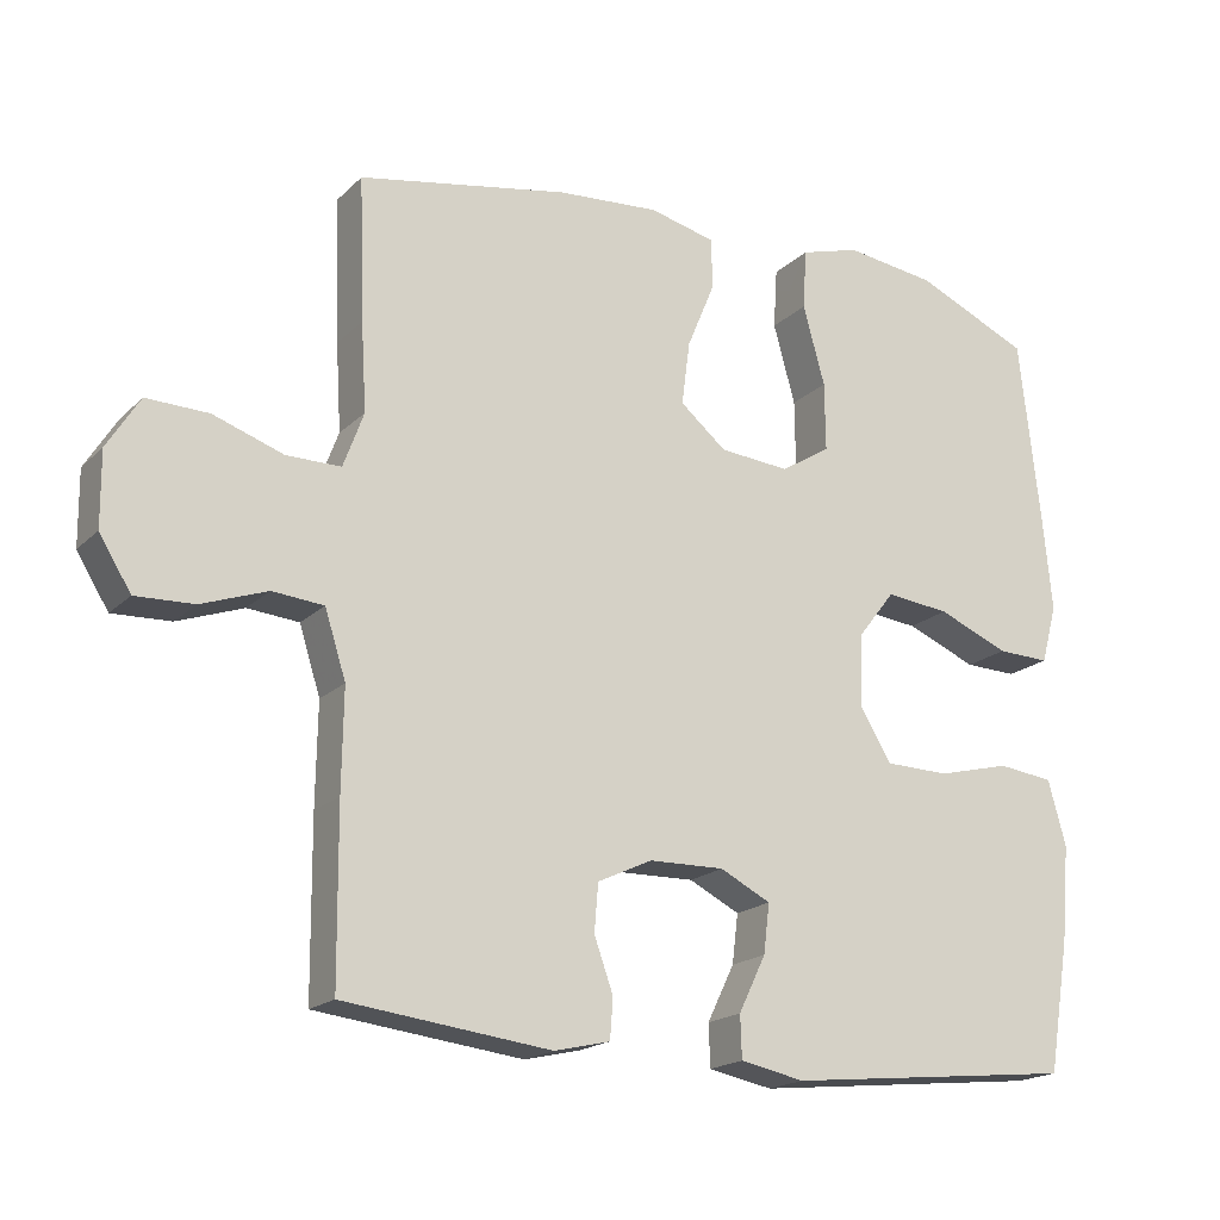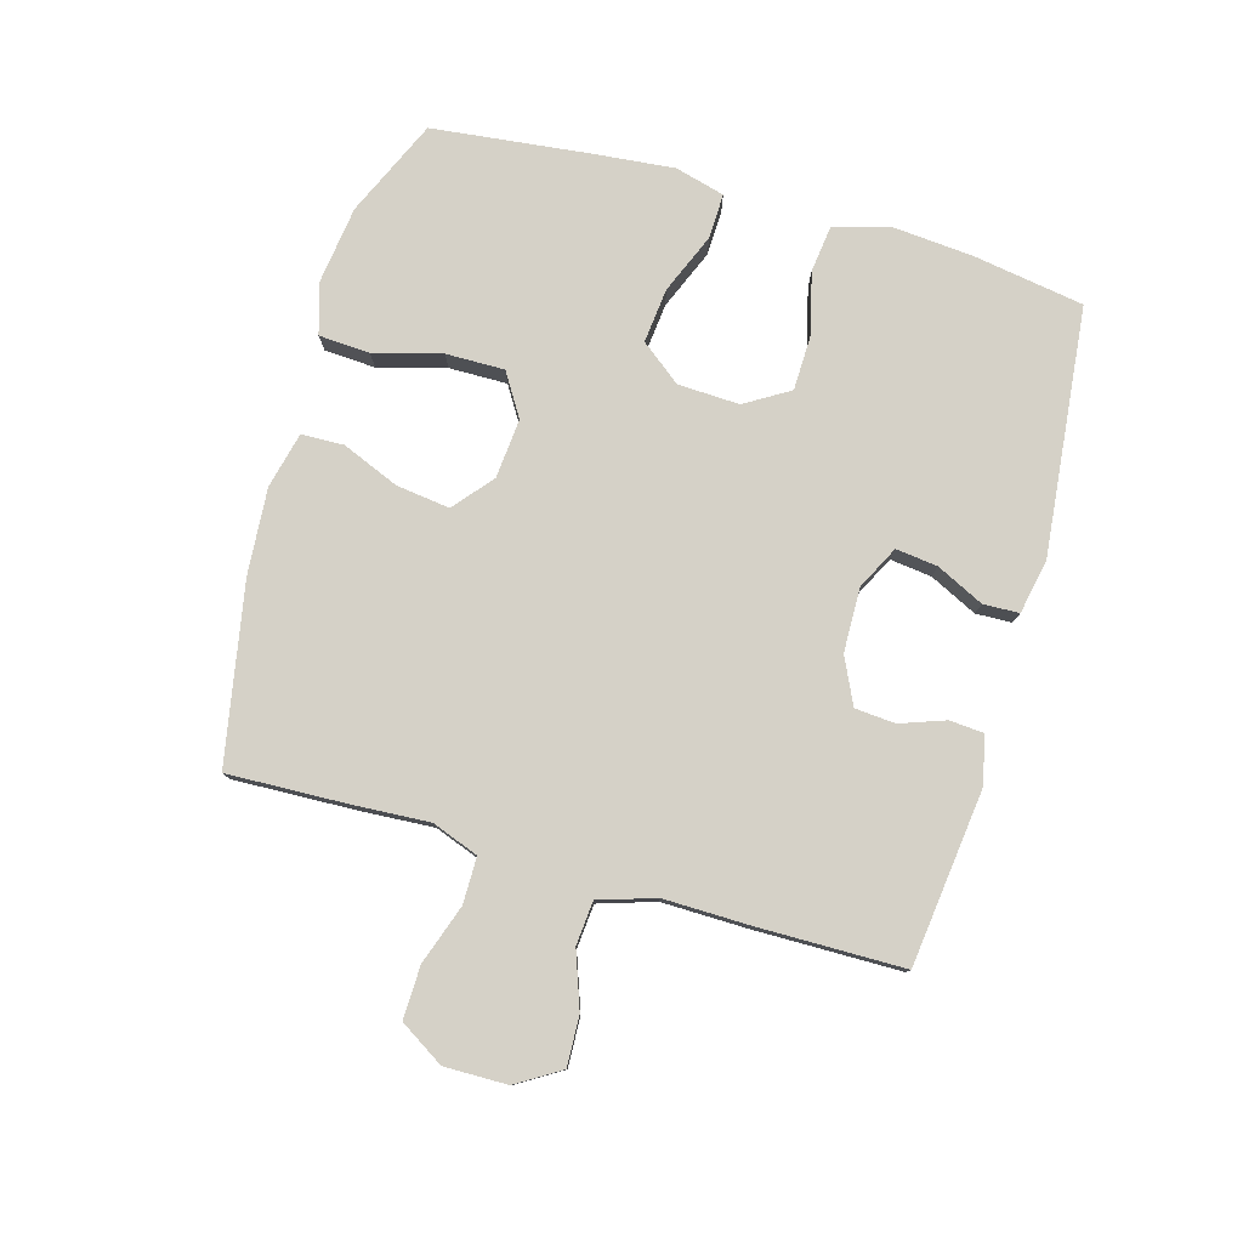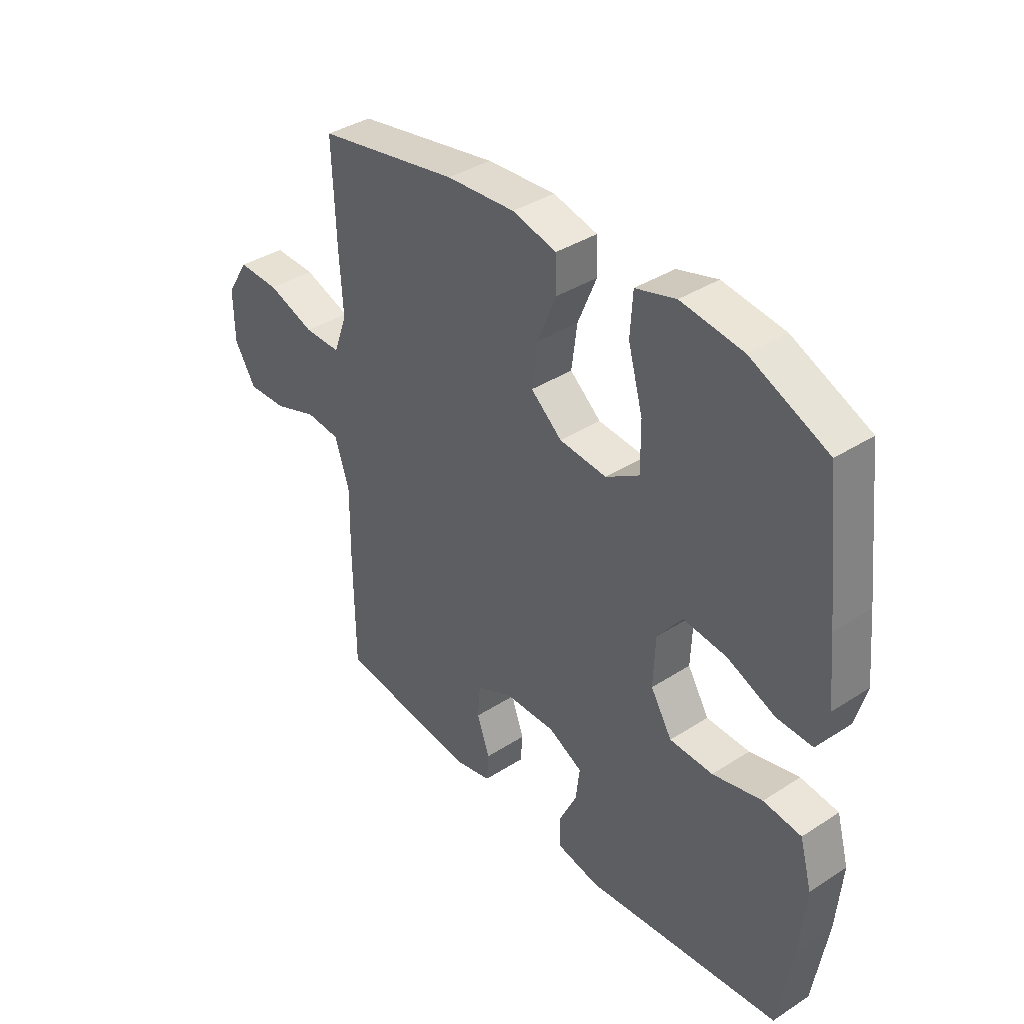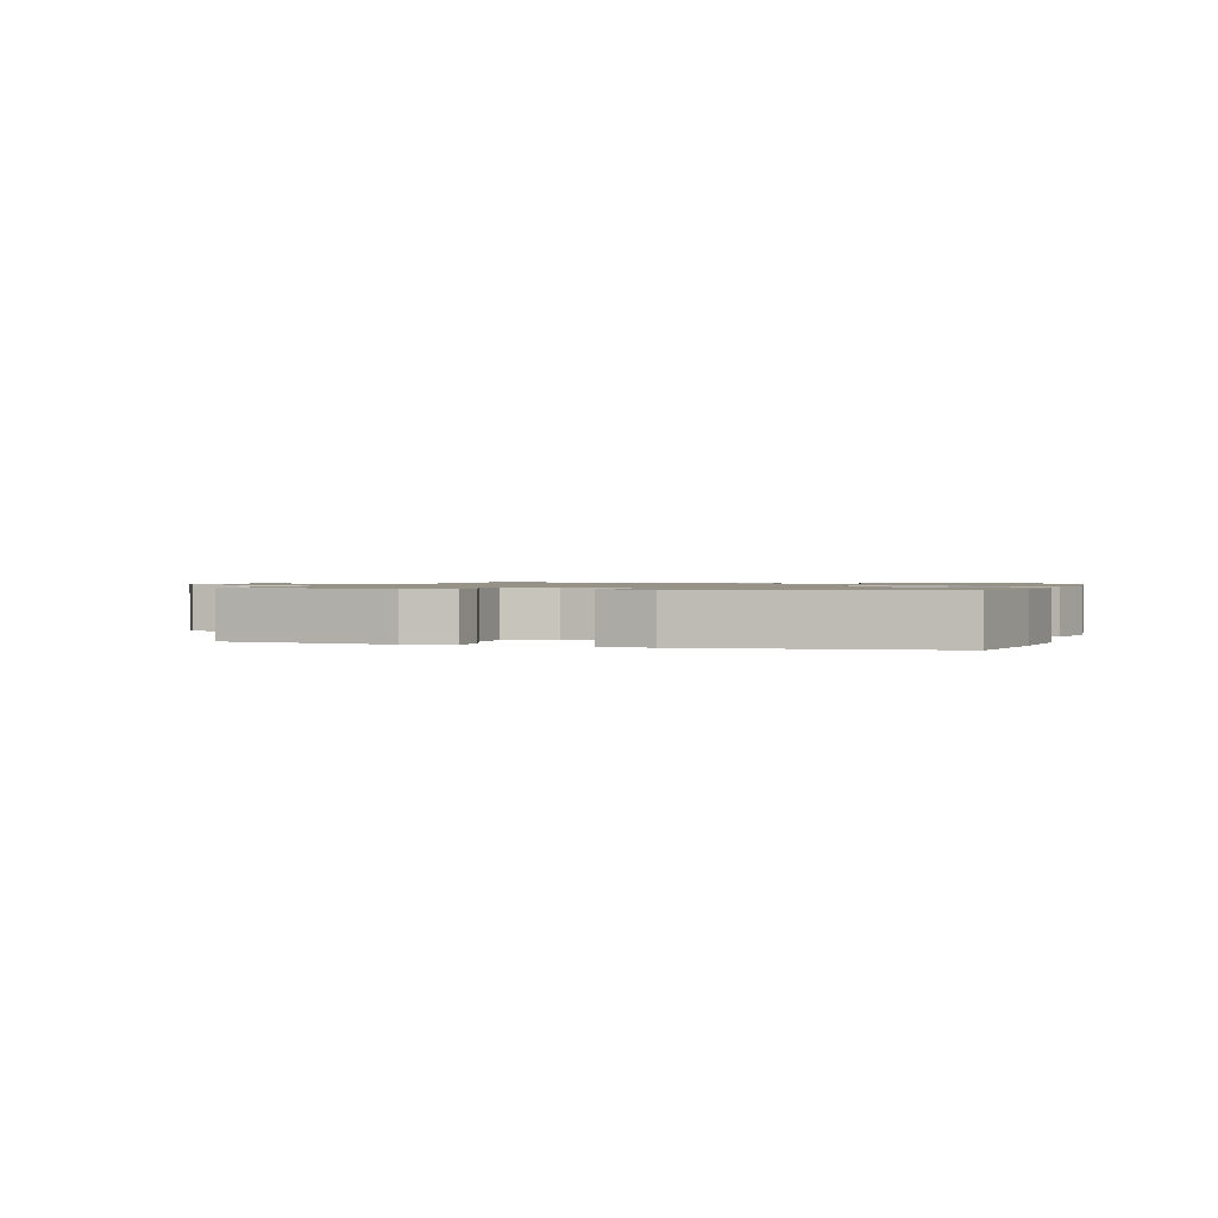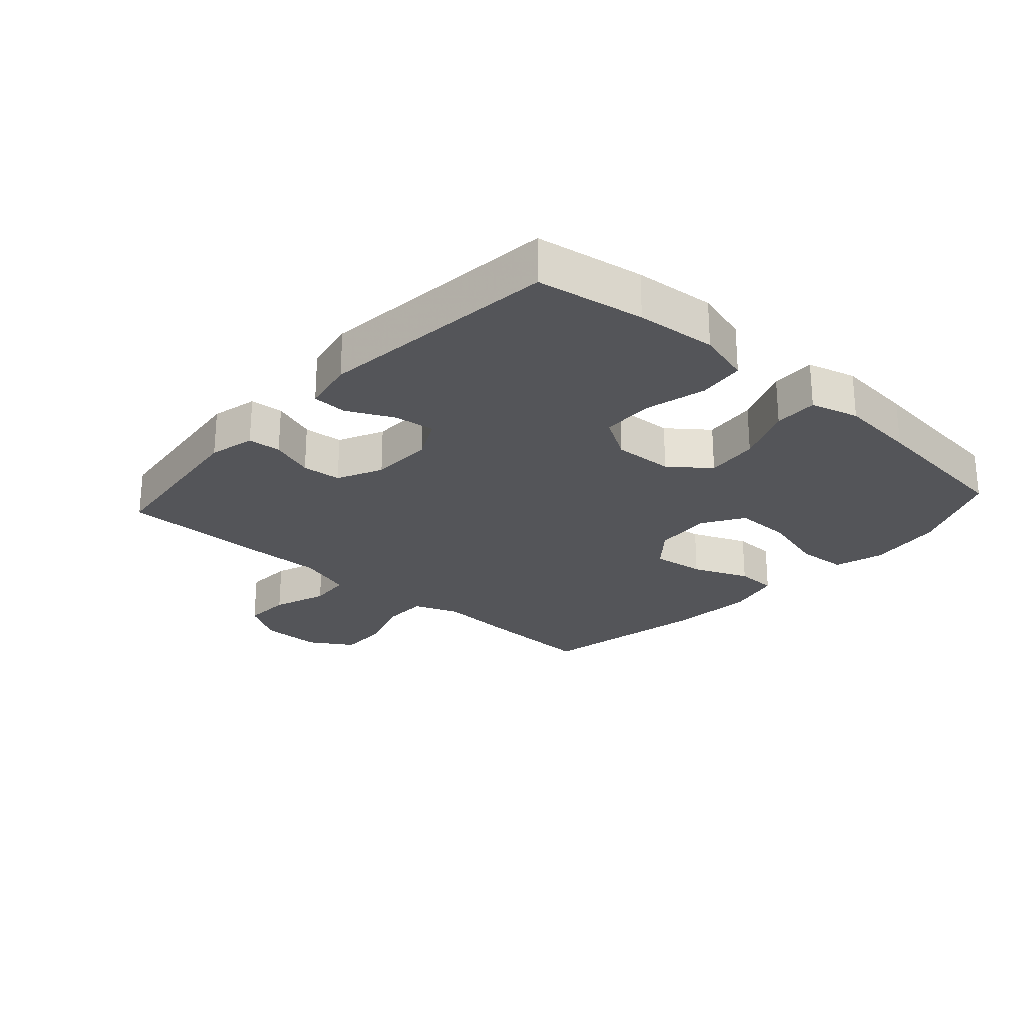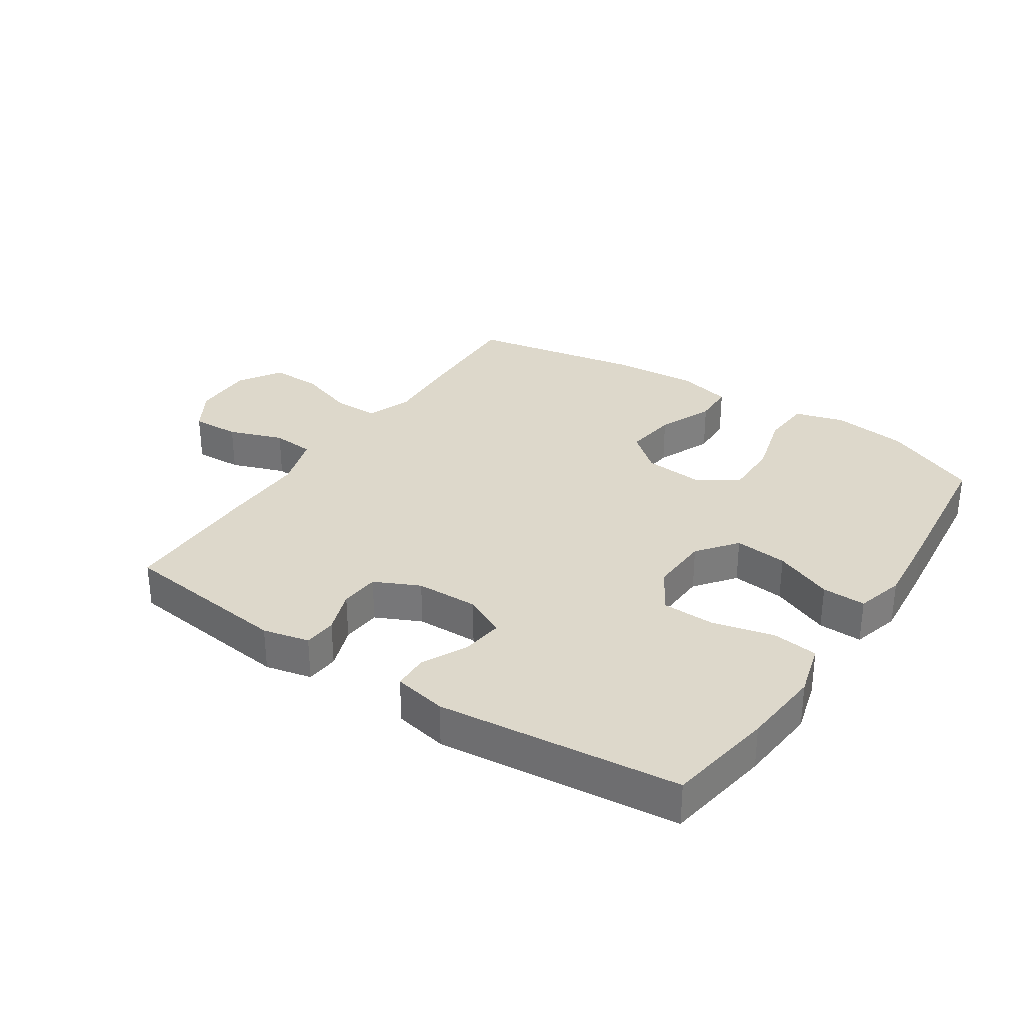
<metadata>
{"format":"obj","ext":"obj","renderer":"f3d","projection":"perspective","resolution":1024,"background":"white","views":[{"elev":-18.6,"azim":149.6,"up":"+Z"},{"elev":79.0,"azim":105.9,"up":"+Y"},{"elev":38.0,"azim":-129.3,"up":"+Z"},{"elev":1.1,"azim":-161.8,"up":"+Y"},{"elev":-24.8,"azim":-132.0,"up":"+Y"},{"elev":31.5,"azim":-146.4,"up":"+Y"}]}
</metadata>
<code>
v -0.5 0.07 -0.5
v -0.528 0.07 -0.328
v -0.539 0.07 -0.2
v -0.515 0.07 -0.114
v -0.441 0.07 -0.105
v -0.344 0.07 -0.129
v -0.259 0.07 -0.127
v -0.217 0.07 -0.058
v -0.221 0.07 0.038
v -0.27 0.07 0.101
v -0.355 0.07 0.092
v -0.449 0.07 0.053
v -0.519 0.07 0.051
v -0.54 0.07 0.128
v -0.528 0.07 0.252
v -0.5 0.07 0.5
v -0.349 0.07 0.567
v -0.228 0.07 0.583
v -0.149 0.07 0.56
v -0.144 0.07 0.48
v -0.173 0.07 0.375
v -0.174 0.07 0.284
v -0.108 0.07 0.243
v -0.015 0.07 0.251
v 0.046 0.07 0.302
v 0.035 0.07 0.386
v -0.002 0.07 0.475
v 0 0.07 0.541
v 0.087 0.07 0.562
v 0.222 0.07 0.552
v 0.5 0.07 0.5
v 0.493 0.07 0.311
v 0.486 0.07 0.195
v 0.513 0.07 0.122
v 0.585 0.07 0.122
v 0.678 0.07 0.154
v 0.76 0.07 0.156
v 0.803 0.07 0.087
v 0.802 0.07 -0.011
v 0.76 0.07 -0.079
v 0.683 0.07 -0.076
v 0.596 0.07 -0.045
v 0.528 0.07 -0.051
v 0.5 0.07 -0.139
v 0.502 0.07 -0.272
v 0.5 0.07 -0.5
v 0.226 0.07 -0.533
v 0.152 0.07 -0.516
v 0.148 0.07 -0.463
v 0.173 0.07 -0.393
v 0.168 0.07 -0.33
v 0.096 0.07 -0.296
v -0.004 0.07 -0.294
v -0.071 0.07 -0.328
v -0.063 0.07 -0.393
v -0.027 0.07 -0.467
v -0.029 0.07 -0.523
v -0.114 0.07 -0.54
v -0.5 0 -0.5
v -0.528 0 -0.328
v -0.539 0 -0.2
v -0.515 0 -0.114
v -0.441 0 -0.105
v -0.344 0 -0.129
v -0.259 0 -0.127
v -0.217 0 -0.058
v -0.221 0 0.038
v -0.27 0 0.101
v -0.355 0 0.092
v -0.449 0 0.053
v -0.519 0 0.051
v -0.54 0 0.128
v -0.528 0 0.252
v -0.5 0 0.5
v -0.349 0 0.567
v -0.228 0 0.583
v -0.149 0 0.56
v -0.144 0 0.48
v -0.173 0 0.375
v -0.174 0 0.284
v -0.108 0 0.243
v -0.015 0 0.251
v 0.046 0 0.302
v 0.035 0 0.386
v -0.002 0 0.475
v 0 0 0.541
v 0.087 0 0.562
v 0.222 0 0.552
v 0.5 0 0.5
v 0.493 0 0.311
v 0.486 0 0.195
v 0.513 0 0.122
v 0.585 0 0.122
v 0.678 0 0.154
v 0.76 0 0.156
v 0.803 0 0.087
v 0.802 0 -0.011
v 0.76 0 -0.079
v 0.683 0 -0.076
v 0.596 0 -0.045
v 0.528 0 -0.051
v 0.5 0 -0.139
v 0.502 0 -0.272
v 0.5 0 -0.5
v 0.226 0 -0.533
v 0.152 0 -0.516
v 0.148 0 -0.463
v 0.173 0 -0.393
v 0.168 0 -0.33
v 0.096 0 -0.296
v -0.004 0 -0.294
v -0.071 0 -0.328
v -0.063 0 -0.393
v -0.027 0 -0.467
v -0.029 0 -0.523
v -0.114 0 -0.54
f 55 56 57 58
f 54 55 58 1
f 53 54 1 2
f 47 48 49 50
f 47 50 51
f 44 45 46 47
f 43 44 47 51
f 39 40 41 42
f 39 42 43
f 38 39 43
f 35 36 37 38
f 34 35 38 43
f 33 34 43 51
f 26 27 28 29
f 25 26 29 30
f 18 19 20 21
f 18 21 22
f 17 18 22
f 16 17 22
f 15 16 22
f 14 15 22 23
f 11 12 13 14
f 10 11 14 23
f 3 4 5 6
f 53 2 3 6
f 52 53 6 7
f 25 30 31 32
f 24 25 32 33
f 9 10 23 24
f 8 9 24 33
f 33 51 52
f 7 8 33 52
f 116 115 114 113
f 59 116 113 112
f 60 59 112 111
f 108 107 106 105
f 109 108 105
f 105 104 103 102
f 109 105 102 101
f 100 99 98 97
f 101 100 97
f 101 97 96
f 96 95 94 93
f 101 96 93 92
f 109 101 92 91
f 87 86 85 84
f 88 87 84 83
f 79 78 77 76
f 80 79 76
f 80 76 75
f 80 75 74
f 80 74 73
f 81 80 73 72
f 72 71 70 69
f 81 72 69 68
f 64 63 62 61
f 64 61 60 111
f 65 64 111 110
f 90 89 88 83
f 91 90 83 82
f 82 81 68 67
f 91 82 67 66
f 110 109 91
f 110 91 66 65
f 1 59 60 2
f 2 60 61 3
f 3 61 62 4
f 4 62 63 5
f 5 63 64 6
f 6 64 65 7
f 7 65 66 8
f 8 66 67 9
f 9 67 68 10
f 10 68 69 11
f 11 69 70 12
f 12 70 71 13
f 13 71 72 14
f 14 72 73 15
f 15 73 74 16
f 16 74 75 17
f 17 75 76 18
f 18 76 77 19
f 19 77 78 20
f 20 78 79 21
f 21 79 80 22
f 22 80 81 23
f 23 81 82 24
f 24 82 83 25
f 25 83 84 26
f 26 84 85 27
f 27 85 86 28
f 28 86 87 29
f 29 87 88 30
f 30 88 89 31
f 31 89 90 32
f 32 90 91 33
f 33 91 92 34
f 34 92 93 35
f 35 93 94 36
f 36 94 95 37
f 37 95 96 38
f 38 96 97 39
f 39 97 98 40
f 40 98 99 41
f 41 99 100 42
f 42 100 101 43
f 43 101 102 44
f 44 102 103 45
f 45 103 104 46
f 46 104 105 47
f 47 105 106 48
f 48 106 107 49
f 49 107 108 50
f 50 108 109 51
f 51 109 110 52
f 52 110 111 53
f 53 111 112 54
f 54 112 113 55
f 55 113 114 56
f 56 114 115 57
f 57 115 116 58
f 58 116 59 1

</code>
